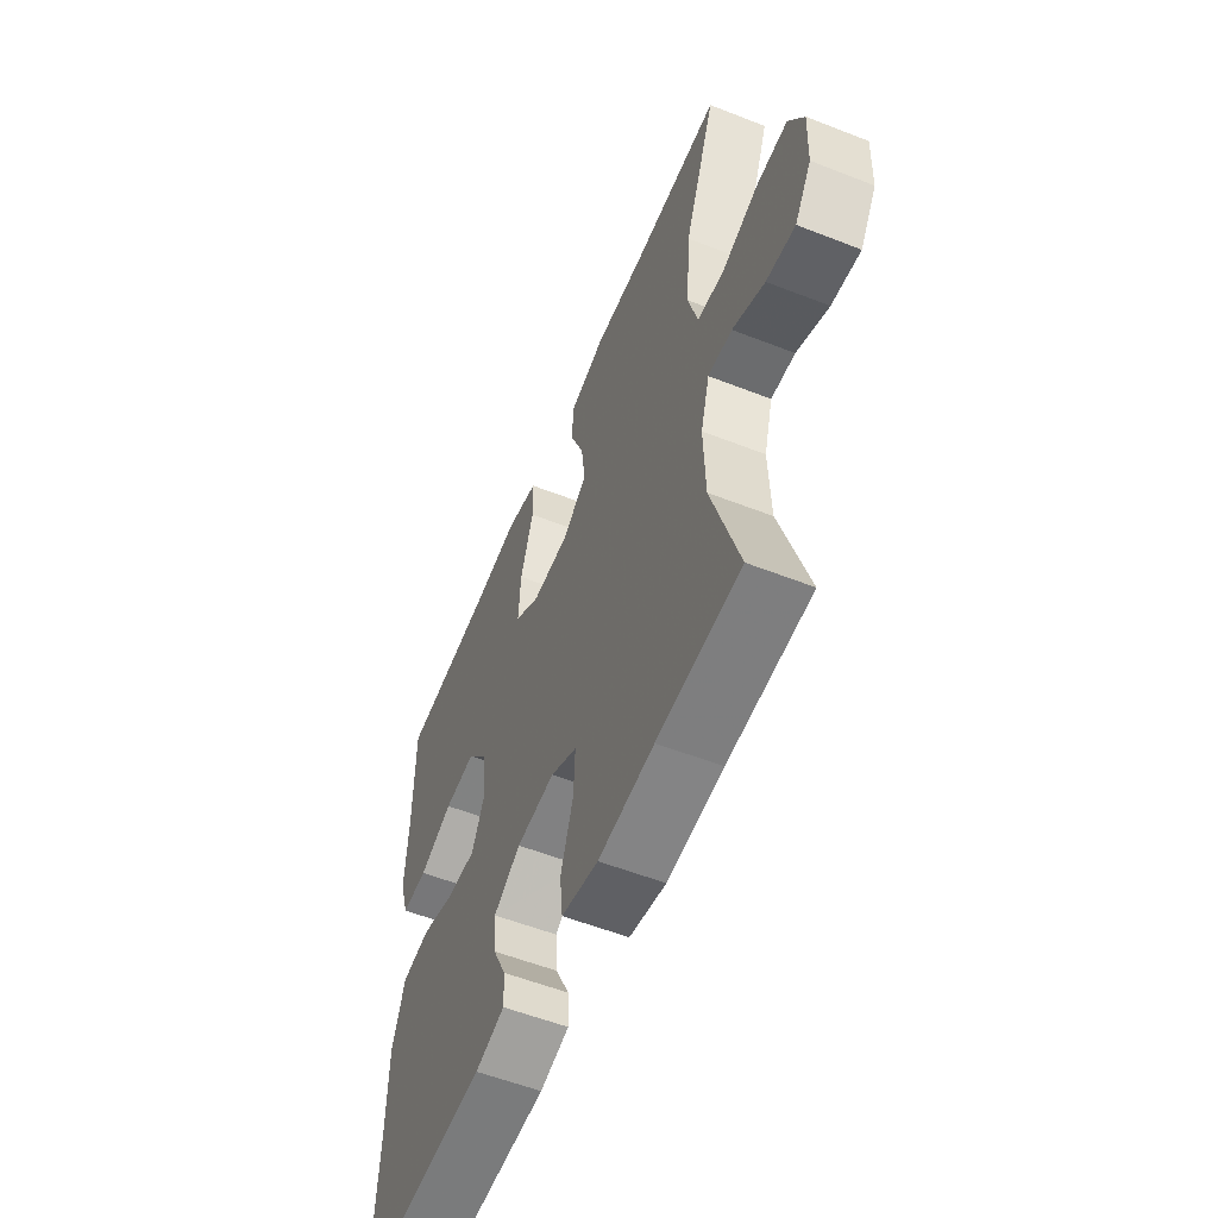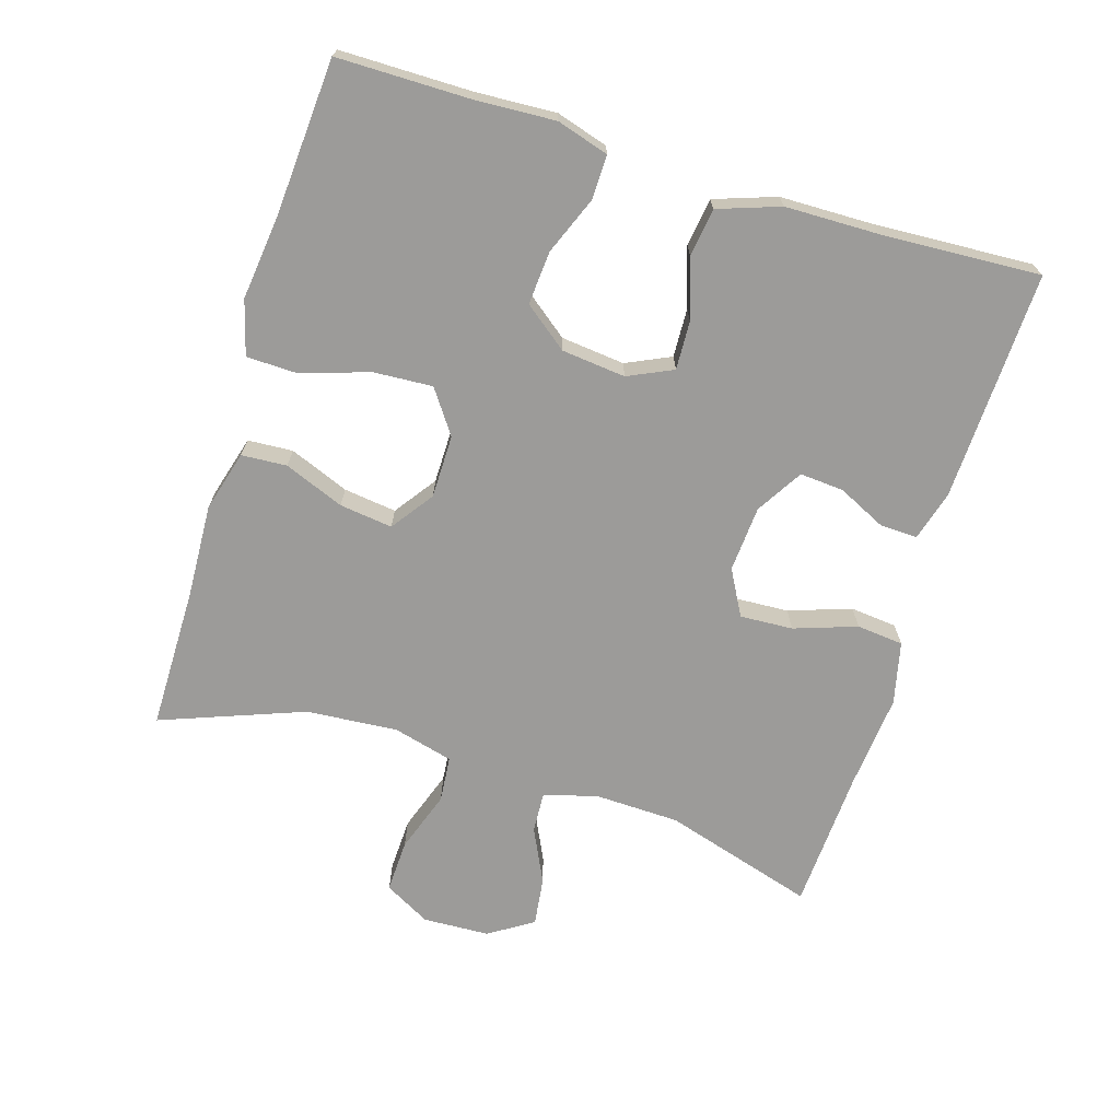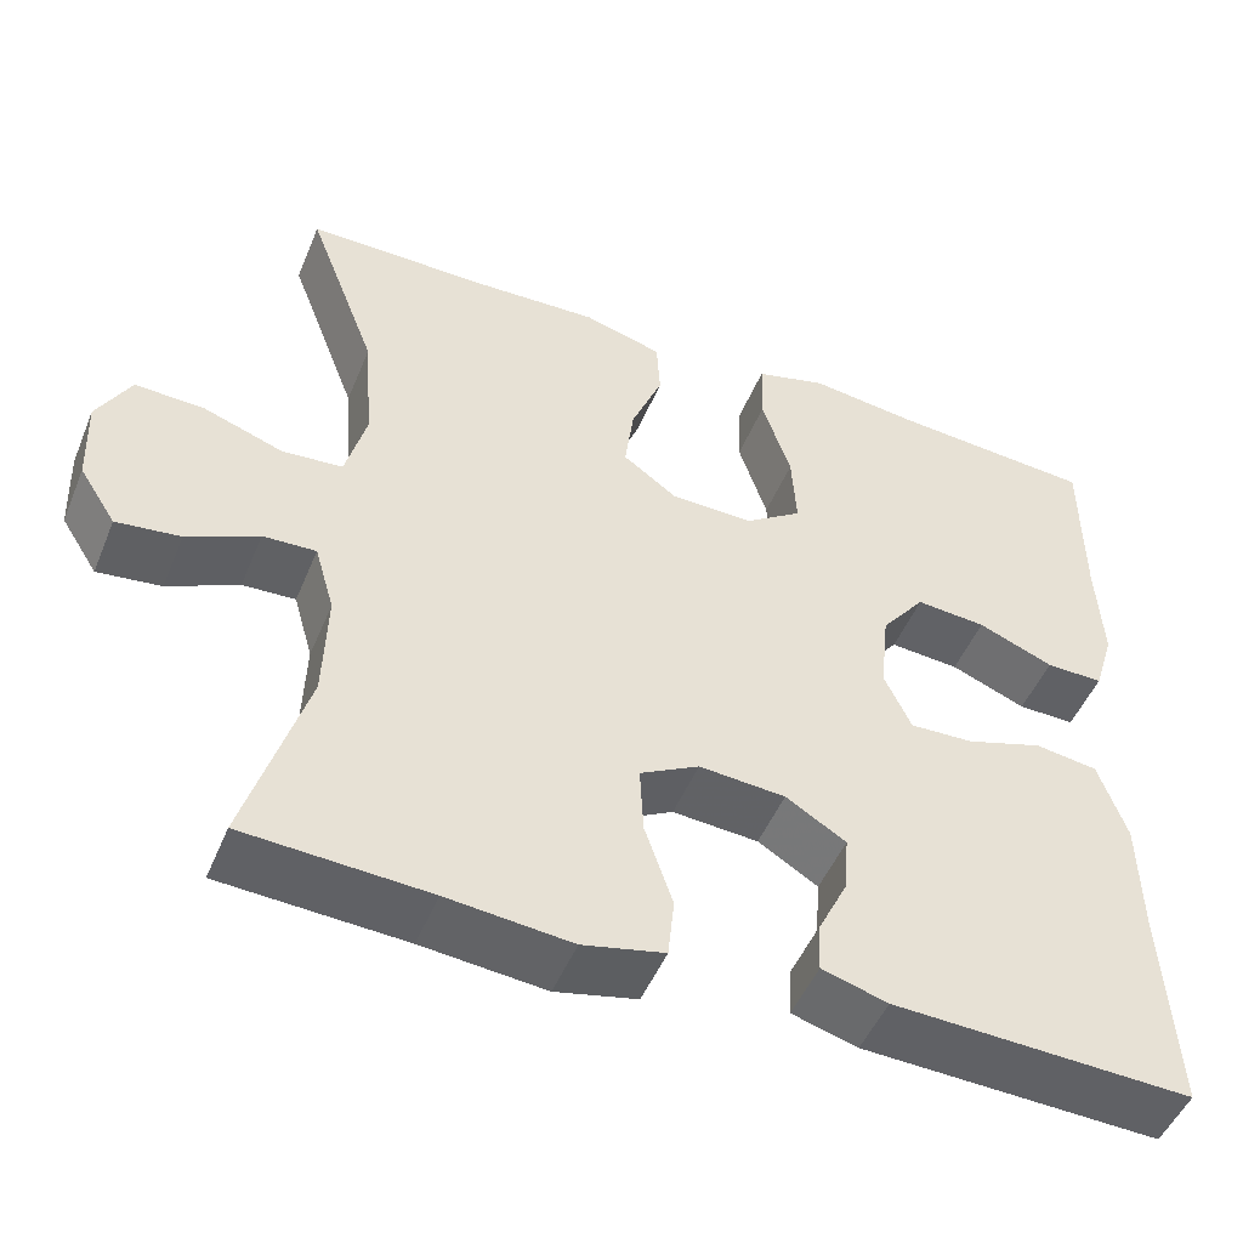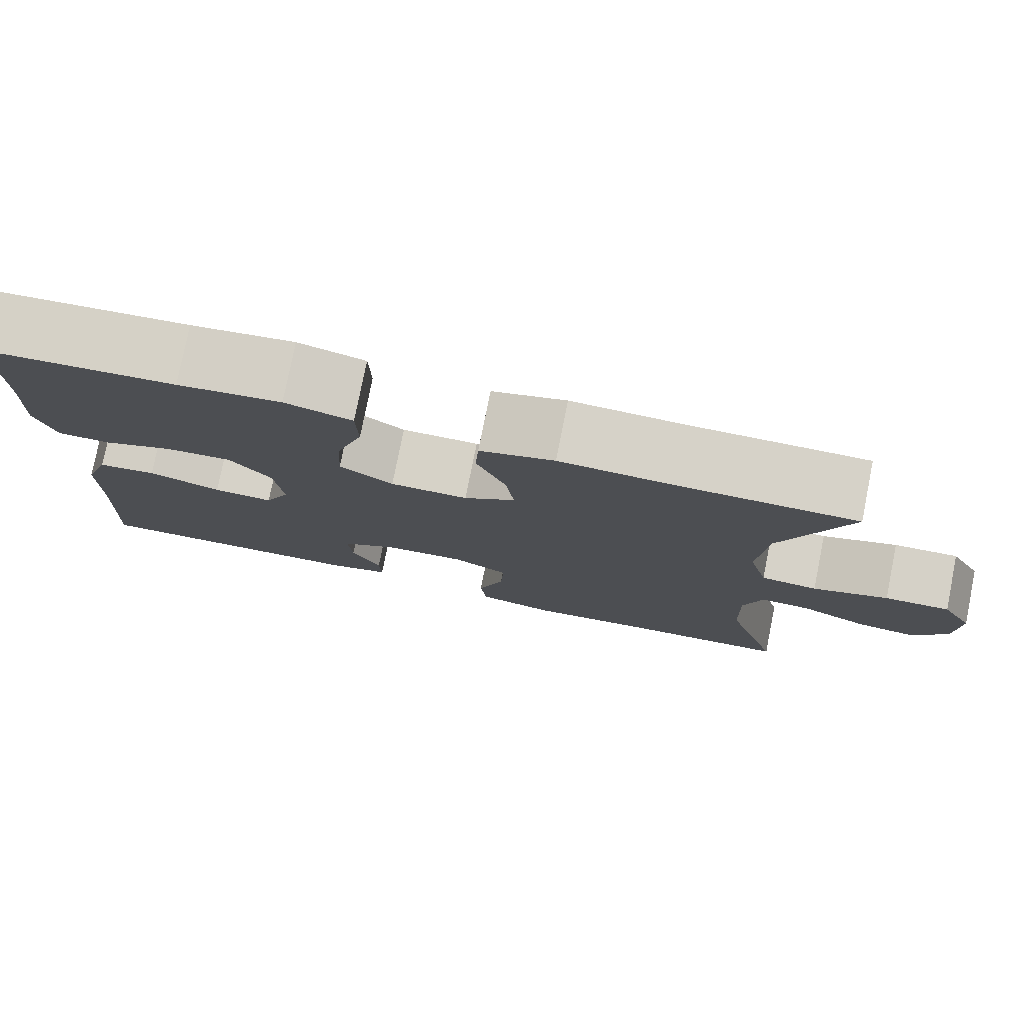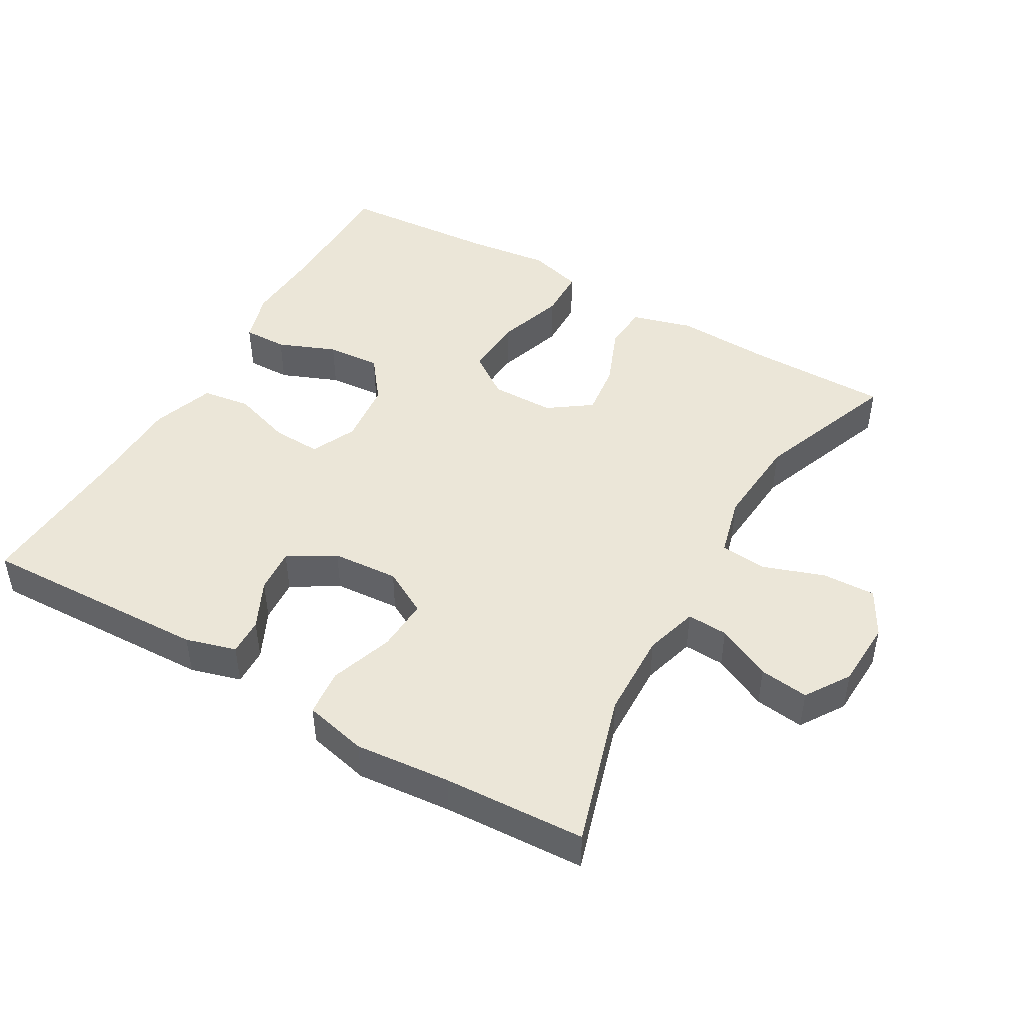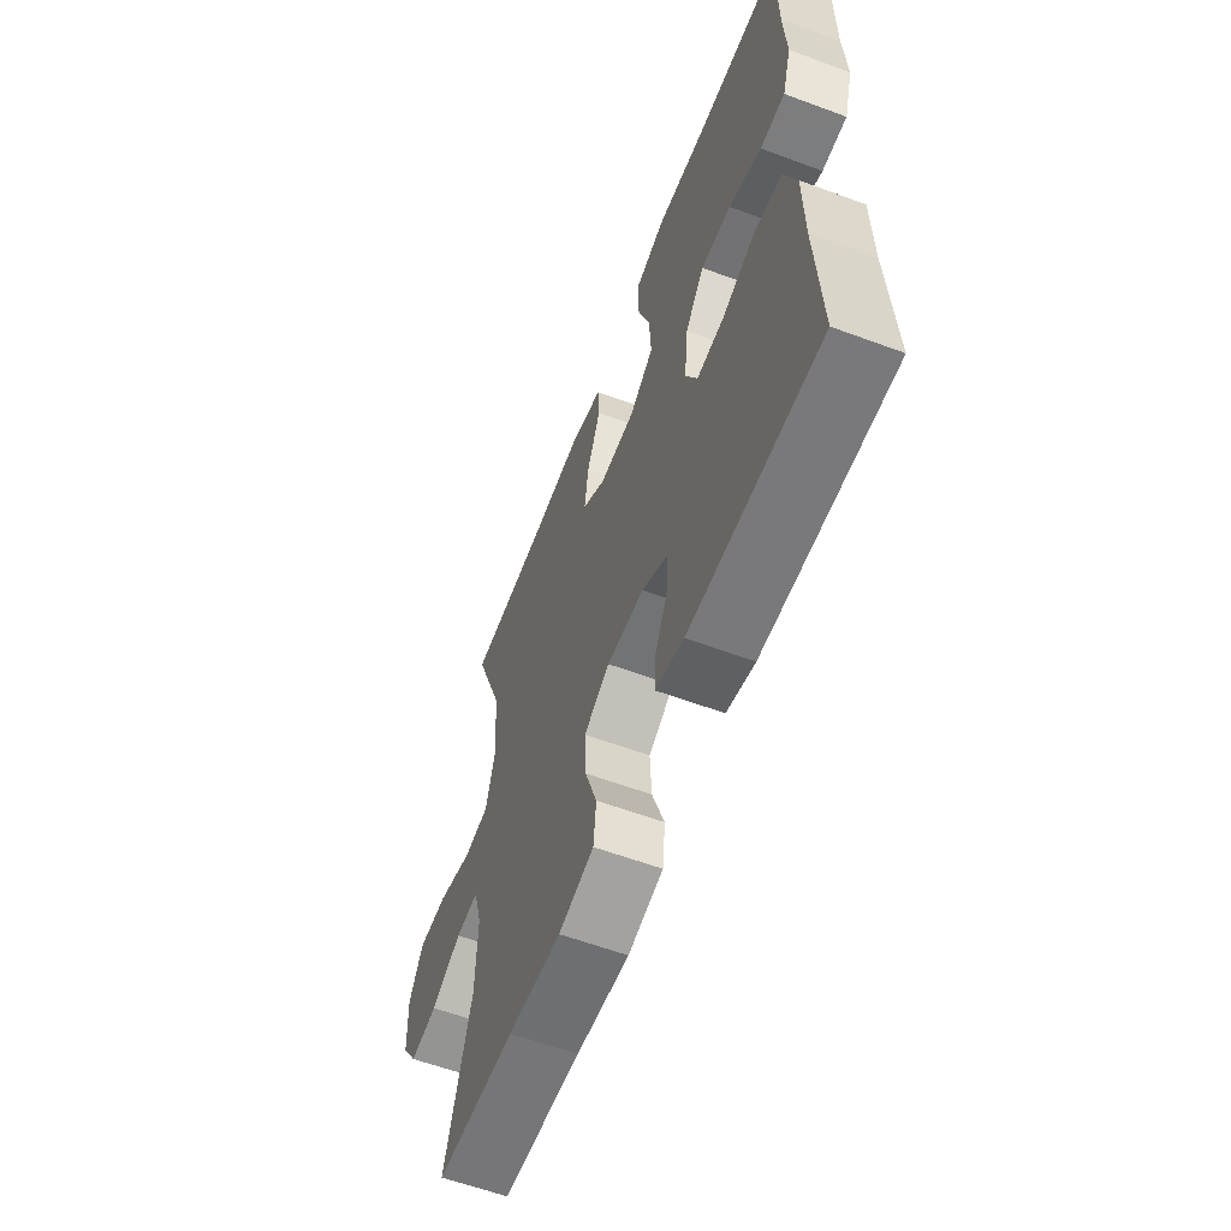
<metadata>
{"format":"obj","ext":"obj","renderer":"f3d","projection":"perspective","resolution":1024,"background":"white","views":[{"elev":-56.4,"azim":-112.3,"up":"+Z"},{"elev":-69.7,"azim":73.0,"up":"+Y"},{"elev":-49.5,"azim":-22.1,"up":"+Z"},{"elev":78.4,"azim":-168.7,"up":"+Z"},{"elev":46.4,"azim":-149.9,"up":"+Y"},{"elev":-59.9,"azim":69.2,"up":"+Z"}]}
</metadata>
<code>
v 0.5 0.07 -0.5
v 0.167 0.07 -0.488
v 0.094 0.07 -0.467
v 0.096 0.07 -0.413
v 0.13 0.07 -0.343
v 0.135 0.07 -0.279
v 0.068 0.07 -0.238
v -0.028 0.07 -0.231
v -0.094 0.07 -0.267
v -0.09 0.07 -0.344
v -0.059 0.07 -0.435
v -0.066 0.07 -0.503
v -0.157 0.07 -0.524
v -0.295 0.07 -0.511
v -0.5 0.07 -0.5
v -0.433 0.07 -0.279
v -0.429 0.07 -0.155
v -0.451 0.07 -0.078
v -0.51 0.07 -0.081
v -0.589 0.07 -0.119
v -0.66 0.07 -0.128
v -0.701 0.07 -0.064
v -0.705 0.07 0.033
v -0.668 0.07 0.1
v -0.591 0.07 0.097
v -0.502 0.07 0.066
v -0.435 0.07 0.072
v -0.412 0.07 0.159
v -0.422 0.07 0.292
v -0.5 0.07 0.5
v -0.293 0.07 0.5
v -0.156 0.07 0.506
v -0.068 0.07 0.481
v -0.064 0.07 0.415
v -0.099 0.07 0.328
v -0.109 0.07 0.251
v -0.048 0.07 0.207
v 0.044 0.07 0.206
v 0.107 0.07 0.25
v 0.102 0.07 0.336
v 0.07 0.07 0.435
v 0.072 0.07 0.509
v 0.151 0.07 0.531
v 0.273 0.07 0.516
v 0.5 0.07 0.5
v 0.5 0.07 0.309
v 0.506 0.07 0.191
v 0.483 0.07 0.116
v 0.419 0.07 0.117
v 0.335 0.07 0.151
v 0.257 0.07 0.157
v 0.208 0.07 0.094
v 0.198 0.07 0.001
v 0.228 0.07 -0.064
v 0.299 0.07 -0.061
v 0.385 0.07 -0.033
v 0.455 0.07 -0.043
v 0.486 0.07 -0.133
v 0.488 0.07 -0.268
v 0.5 0 -0.5
v 0.167 0 -0.488
v 0.094 0 -0.467
v 0.096 0 -0.413
v 0.13 0 -0.343
v 0.135 0 -0.279
v 0.068 0 -0.238
v -0.028 0 -0.231
v -0.094 0 -0.267
v -0.09 0 -0.344
v -0.059 0 -0.435
v -0.066 0 -0.503
v -0.157 0 -0.524
v -0.295 0 -0.511
v -0.5 0 -0.5
v -0.433 0 -0.279
v -0.429 0 -0.155
v -0.451 0 -0.078
v -0.51 0 -0.081
v -0.589 0 -0.119
v -0.66 0 -0.128
v -0.701 0 -0.064
v -0.705 0 0.033
v -0.668 0 0.1
v -0.591 0 0.097
v -0.502 0 0.066
v -0.435 0 0.072
v -0.412 0 0.159
v -0.422 0 0.292
v -0.5 0 0.5
v -0.293 0 0.5
v -0.156 0 0.506
v -0.068 0 0.481
v -0.064 0 0.415
v -0.099 0 0.328
v -0.109 0 0.251
v -0.048 0 0.207
v 0.044 0 0.206
v 0.107 0 0.25
v 0.102 0 0.336
v 0.07 0 0.435
v 0.072 0 0.509
v 0.151 0 0.531
v 0.273 0 0.516
v 0.5 0 0.5
v 0.5 0 0.309
v 0.506 0 0.191
v 0.483 0 0.116
v 0.419 0 0.117
v 0.335 0 0.151
v 0.257 0 0.157
v 0.208 0 0.094
v 0.198 0 0.001
v 0.228 0 -0.064
v 0.299 0 -0.061
v 0.385 0 -0.033
v 0.455 0 -0.043
v 0.486 0 -0.133
v 0.488 0 -0.268
f 57 58 59
f 56 57 59
f 55 56 59
f 1 2 3
f 59 1 3
f 55 59 3
f 54 55 3
f 48 49 50
f 47 48 50
f 46 47 50
f 46 50 51
f 45 46 51
f 44 45 51
f 44 51 52
f 43 44 52
f 42 43 52
f 41 42 52
f 40 41 52
f 33 34 35
f 32 33 35
f 31 32 35
f 31 35 36
f 30 31 36
f 29 30 36
f 28 29 36 37
f 24 25 26
f 23 24 26
f 22 23 26
f 21 22 26
f 20 21 26
f 19 20 26
f 18 19 26 27
f 28 37 38
f 27 28 38
f 18 27 38
f 17 18 38
f 12 13 14
f 11 12 14
f 10 11 14
f 14 15 16
f 10 14 16
f 9 10 16
f 3 4 5
f 54 3 5
f 53 54 5 6
f 39 40 52 53
f 38 39 53
f 17 38 53
f 16 17 53
f 9 16 53
f 8 9 53
f 7 8 53
f 6 7 53
f 118 117 116
f 118 116 115
f 118 115 114
f 62 61 60
f 62 60 118
f 62 118 114
f 62 114 113
f 109 108 107
f 109 107 106
f 109 106 105
f 110 109 105
f 110 105 104
f 110 104 103
f 111 110 103
f 111 103 102
f 111 102 101
f 111 101 100
f 111 100 99
f 94 93 92
f 94 92 91
f 94 91 90
f 95 94 90
f 95 90 89
f 95 89 88
f 96 95 88 87
f 85 84 83
f 85 83 82
f 85 82 81
f 85 81 80
f 85 80 79
f 85 79 78
f 86 85 78 77
f 97 96 87
f 97 87 86
f 97 86 77
f 97 77 76
f 73 72 71
f 73 71 70
f 73 70 69
f 75 74 73
f 75 73 69
f 75 69 68
f 64 63 62
f 64 62 113
f 65 64 113 112
f 112 111 99 98
f 112 98 97
f 112 97 76
f 112 76 75
f 112 75 68
f 112 68 67
f 112 67 66
f 112 66 65
f 1 60 61 2
f 2 61 62 3
f 3 62 63 4
f 4 63 64 5
f 5 64 65 6
f 6 65 66 7
f 7 66 67 8
f 8 67 68 9
f 9 68 69 10
f 10 69 70 11
f 11 70 71 12
f 12 71 72 13
f 13 72 73 14
f 14 73 74 15
f 15 74 75 16
f 16 75 76 17
f 17 76 77 18
f 18 77 78 19
f 19 78 79 20
f 20 79 80 21
f 21 80 81 22
f 22 81 82 23
f 23 82 83 24
f 24 83 84 25
f 25 84 85 26
f 26 85 86 27
f 27 86 87 28
f 28 87 88 29
f 29 88 89 30
f 30 89 90 31
f 31 90 91 32
f 32 91 92 33
f 33 92 93 34
f 34 93 94 35
f 35 94 95 36
f 36 95 96 37
f 37 96 97 38
f 38 97 98 39
f 39 98 99 40
f 40 99 100 41
f 41 100 101 42
f 42 101 102 43
f 43 102 103 44
f 44 103 104 45
f 45 104 105 46
f 46 105 106 47
f 47 106 107 48
f 48 107 108 49
f 49 108 109 50
f 50 109 110 51
f 51 110 111 52
f 52 111 112 53
f 53 112 113 54
f 54 113 114 55
f 55 114 115 56
f 56 115 116 57
f 57 116 117 58
f 58 117 118 59
f 59 118 60 1

</code>
